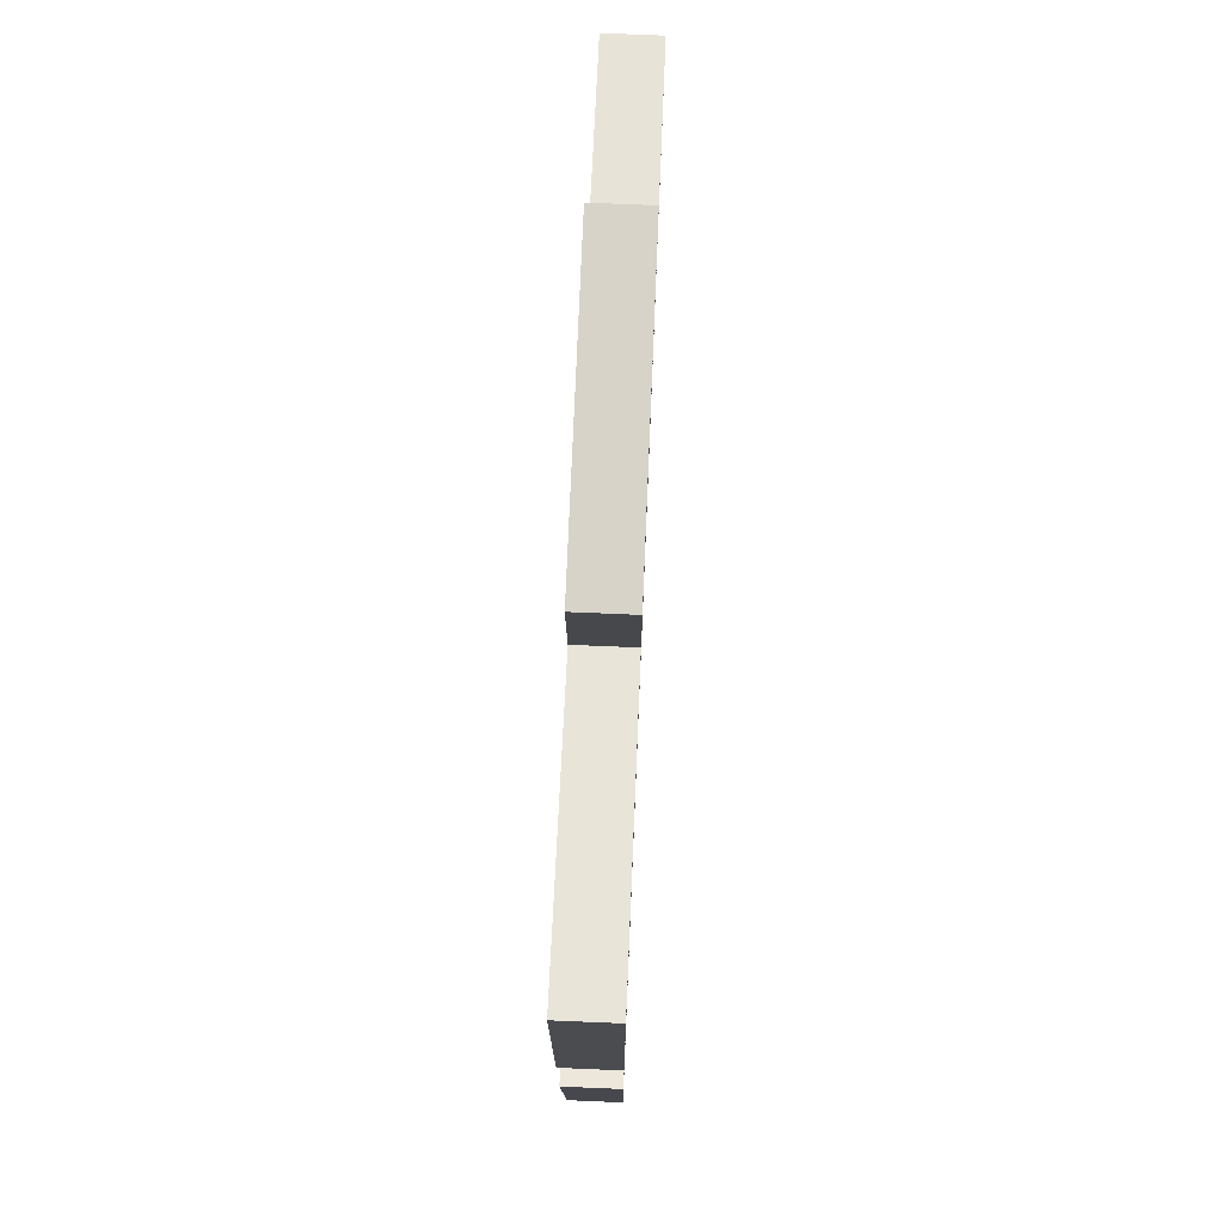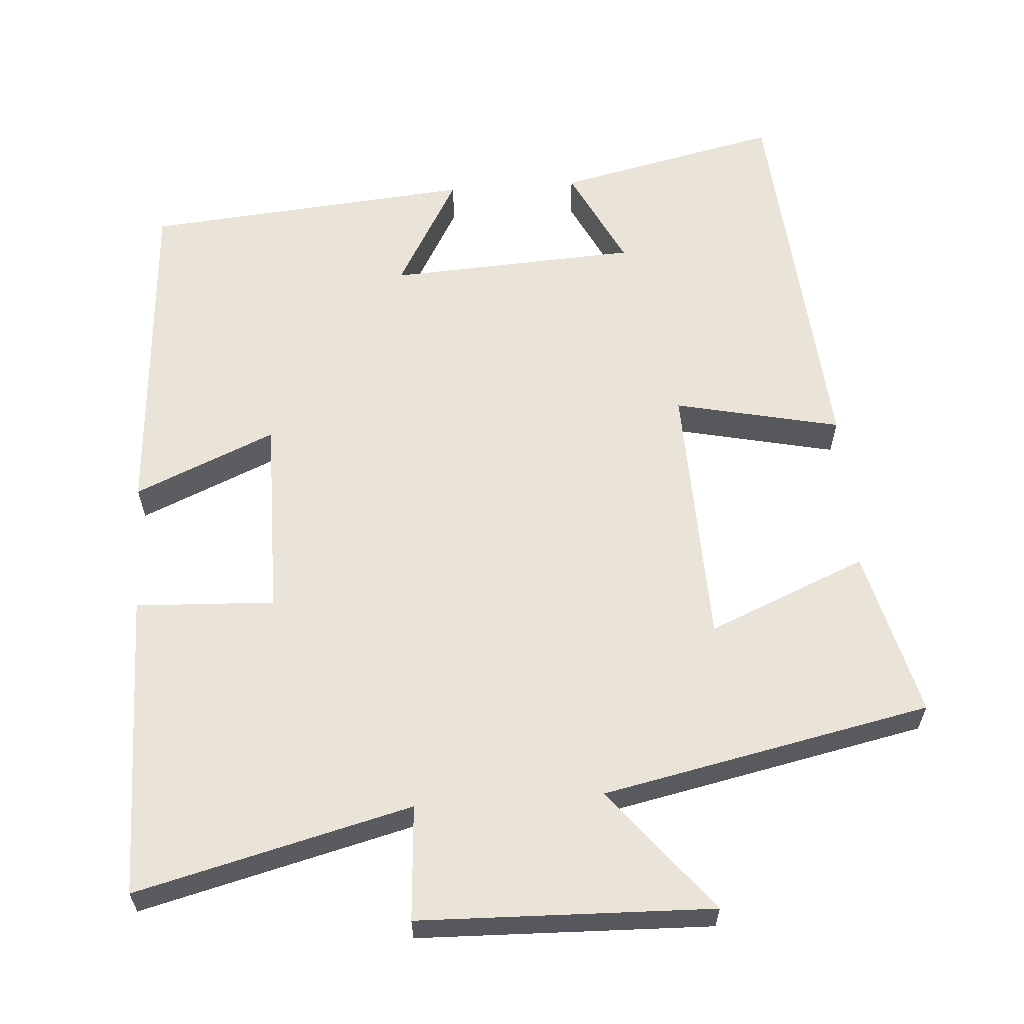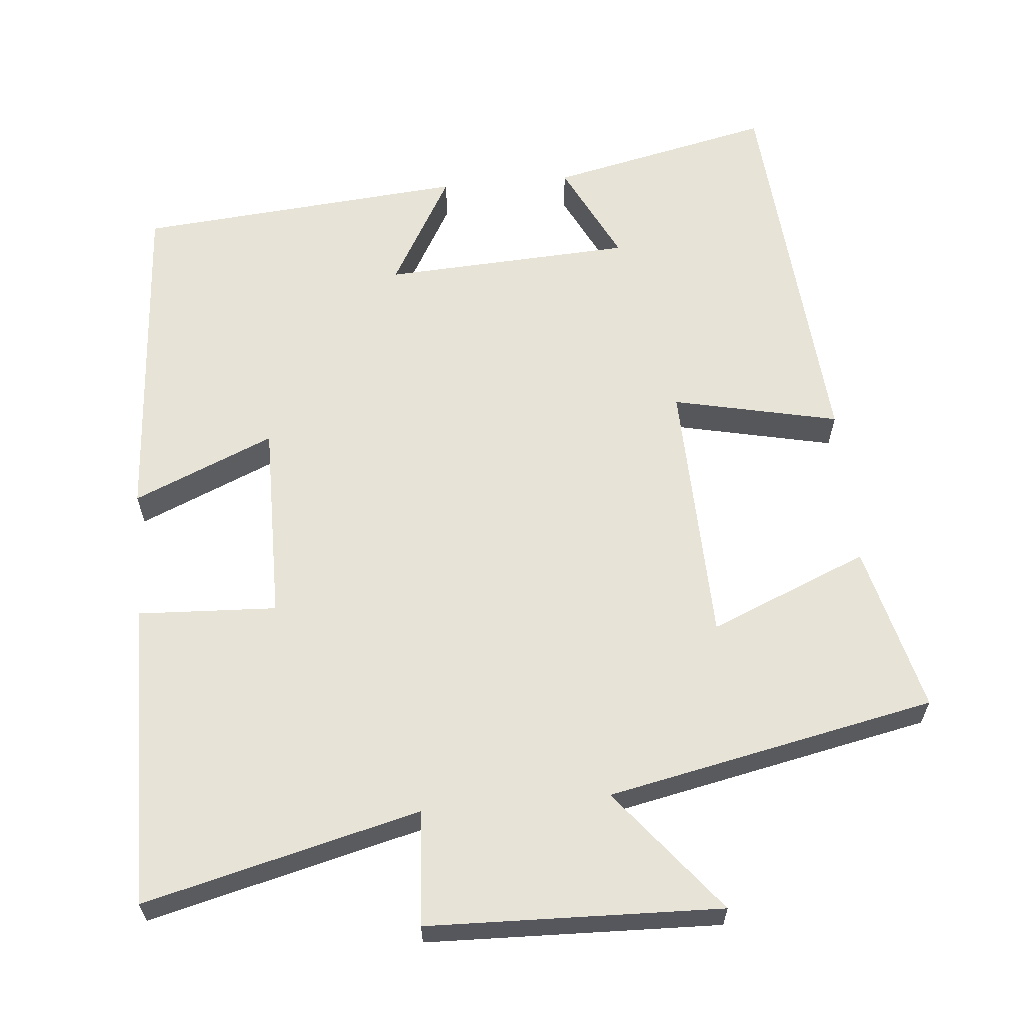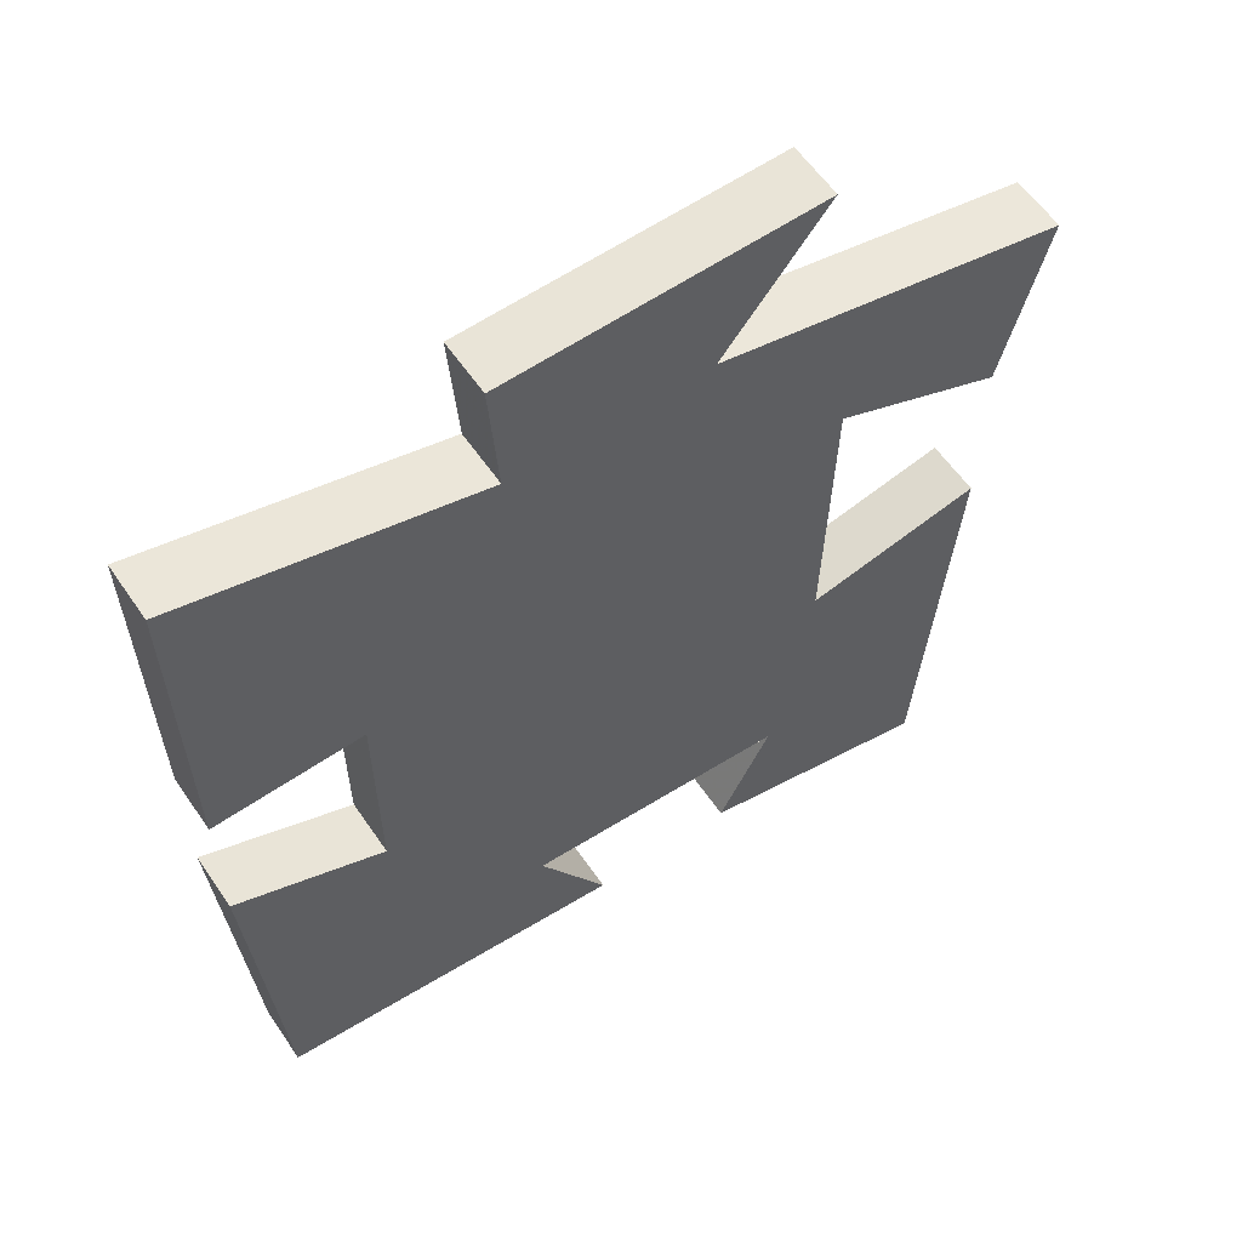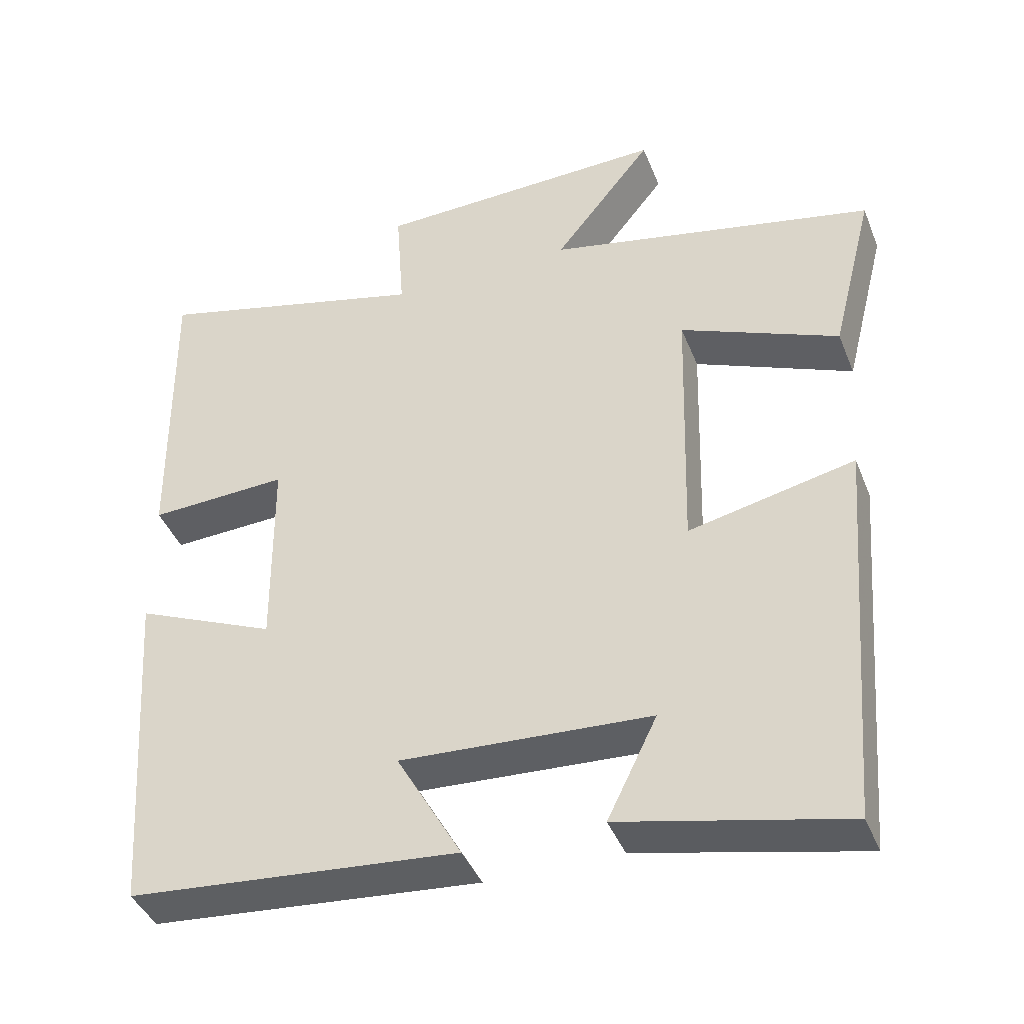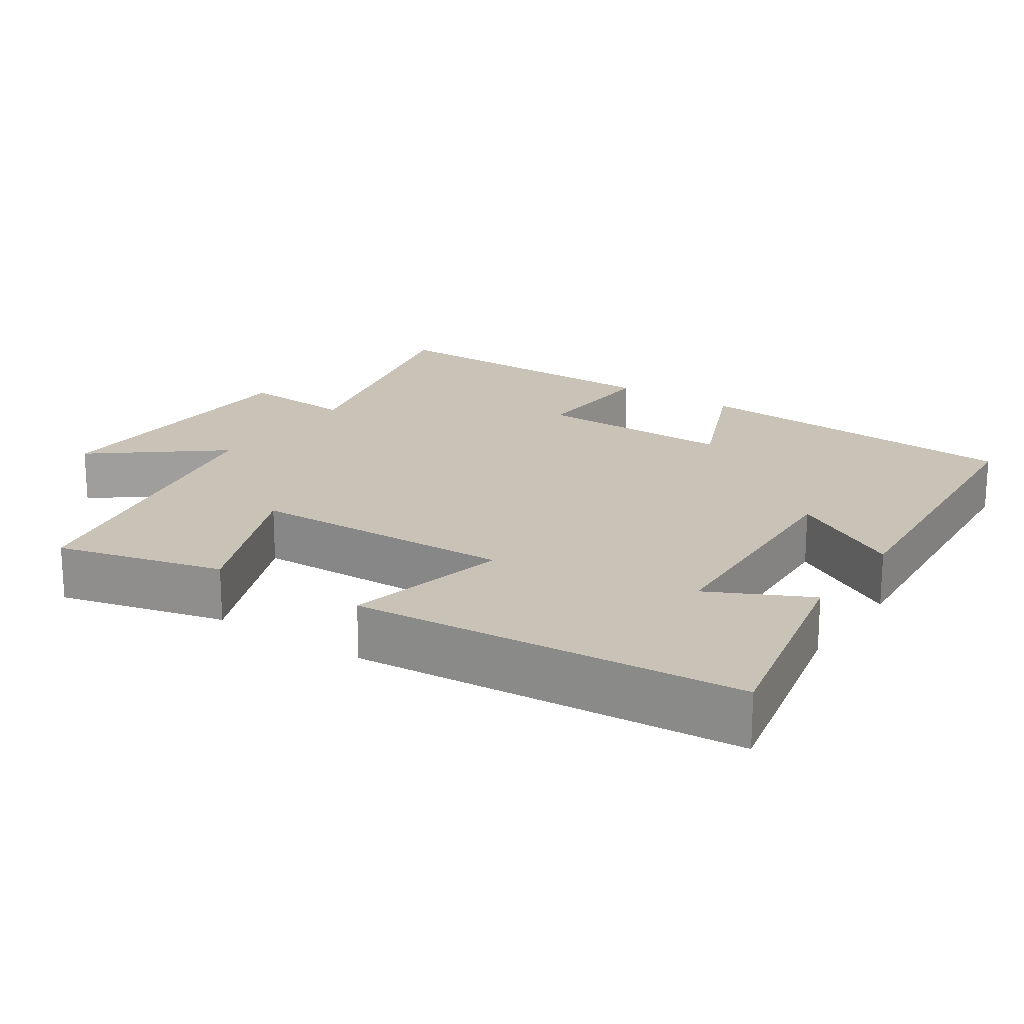
<metadata>
{"format":"obj","ext":"obj","renderer":"f3d","projection":"perspective","resolution":1024,"background":"white","views":[{"elev":74.3,"azim":-87.6,"up":"+Z"},{"elev":60.9,"azim":-4.1,"up":"+Y"},{"elev":62.1,"azim":-5.2,"up":"+Y"},{"elev":58.9,"azim":-34.1,"up":"+Z"},{"elev":-41.4,"azim":20.7,"up":"+Z"},{"elev":19.5,"azim":124.0,"up":"+Y"}]}
</metadata>
<code>
v -0.505 0.07 0.593
v -0.135 0.07 0.5
v -0.146 0.07 0.655
v 0.248 0.07 0.667
v 0.115 0.07 0.5
v 0.557 0.07 0.408
v 0.5 0.07 0.182
v 0.287 0.07 0.271
v 0.277 0.07 -0.089
v 0.5 0.07 -0.04
v 0.458 0.07 -0.567
v 0.157 0.07 -0.5
v 0.224 0.07 -0.364
v -0.112 0.07 -0.346
v -0.025 0.07 -0.5
v -0.468 0.07 -0.462
v -0.5 0.07 -0.001
v -0.311 0.07 -0.082
v -0.313 0.07 0.188
v -0.5 0.07 0.179
v -0.505 0 0.593
v -0.135 0 0.5
v -0.146 0 0.655
v 0.248 0 0.667
v 0.115 0 0.5
v 0.557 0 0.408
v 0.5 0 0.182
v 0.287 0 0.271
v 0.277 0 -0.089
v 0.5 0 -0.04
v 0.458 0 -0.567
v 0.157 0 -0.5
v 0.224 0 -0.364
v -0.112 0 -0.346
v -0.025 0 -0.5
v -0.468 0 -0.462
v -0.5 0 -0.001
v -0.311 0 -0.082
v -0.313 0 0.188
v -0.5 0 0.179
f 19 20 1 2
f 18 19 2
f 16 17 18
f 15 16 18
f 14 15 18
f 13 14 18 2
f 10 11 12 13
f 9 10 13
f 13 2 3
f 9 13 3
f 8 9 3
f 5 6 7 8
f 5 8 3
f 3 4 5
f 22 21 40 39
f 22 39 38
f 38 37 36
f 38 36 35
f 38 35 34
f 22 38 34 33
f 33 32 31 30
f 33 30 29
f 23 22 33
f 23 33 29
f 23 29 28
f 28 27 26 25
f 23 28 25
f 25 24 23
f 1 21 22 2
f 2 22 23 3
f 3 23 24 4
f 4 24 25 5
f 5 25 26 6
f 6 26 27 7
f 7 27 28 8
f 8 28 29 9
f 9 29 30 10
f 10 30 31 11
f 11 31 32 12
f 12 32 33 13
f 13 33 34 14
f 14 34 35 15
f 15 35 36 16
f 16 36 37 17
f 17 37 38 18
f 18 38 39 19
f 19 39 40 20
f 20 40 21 1

</code>
